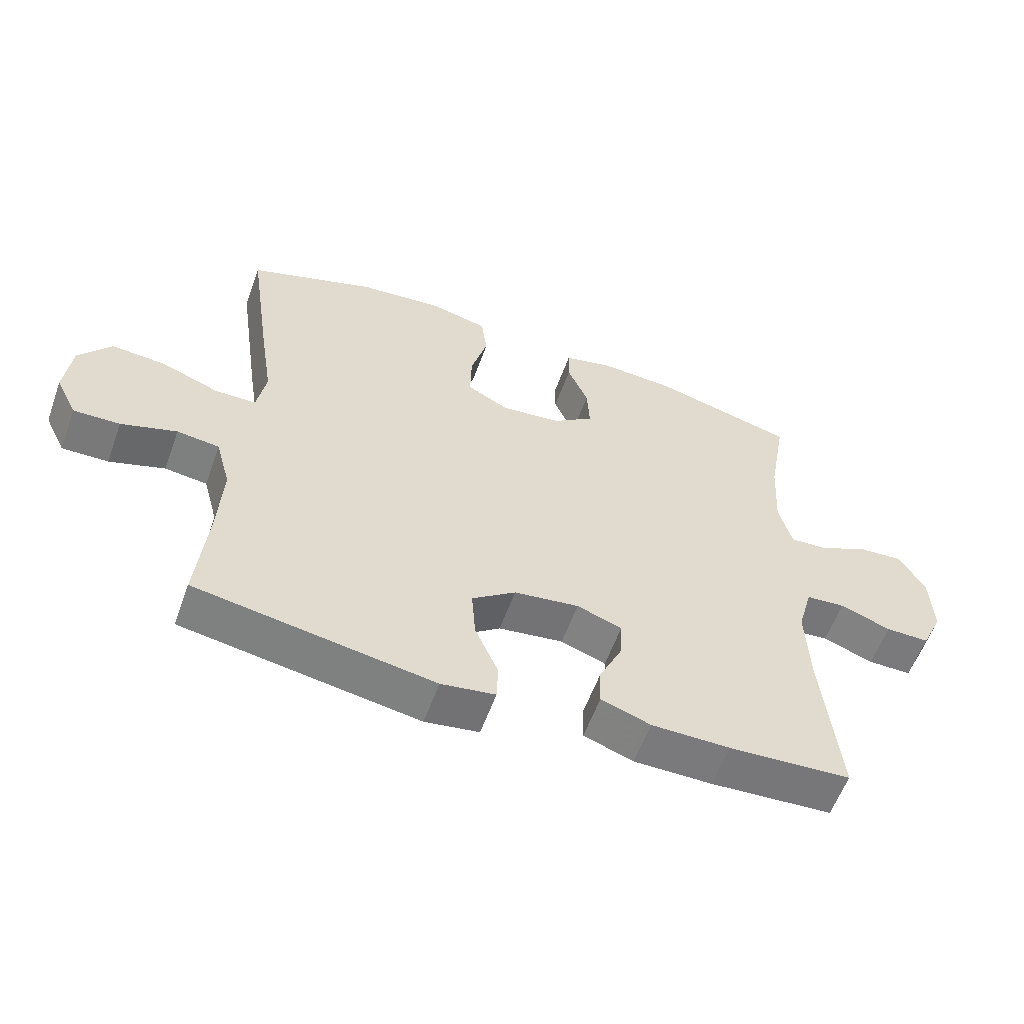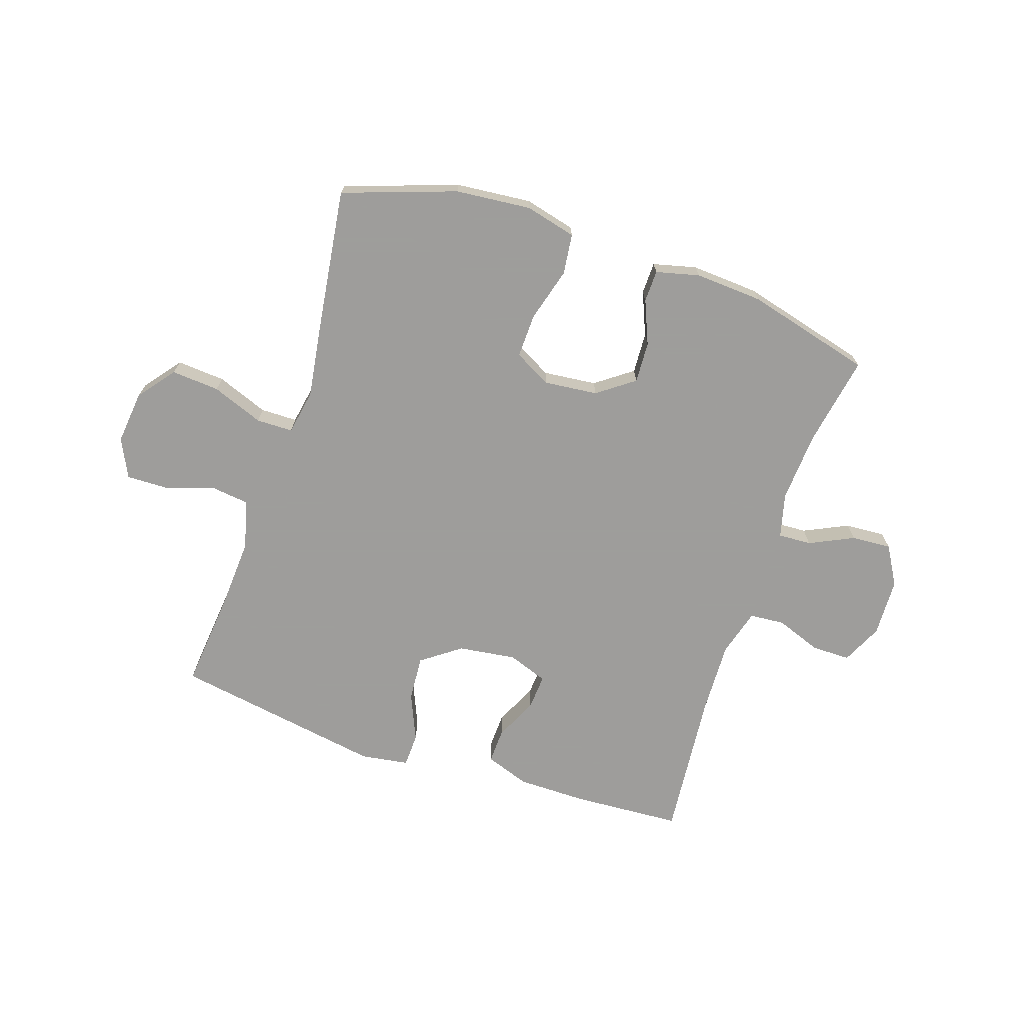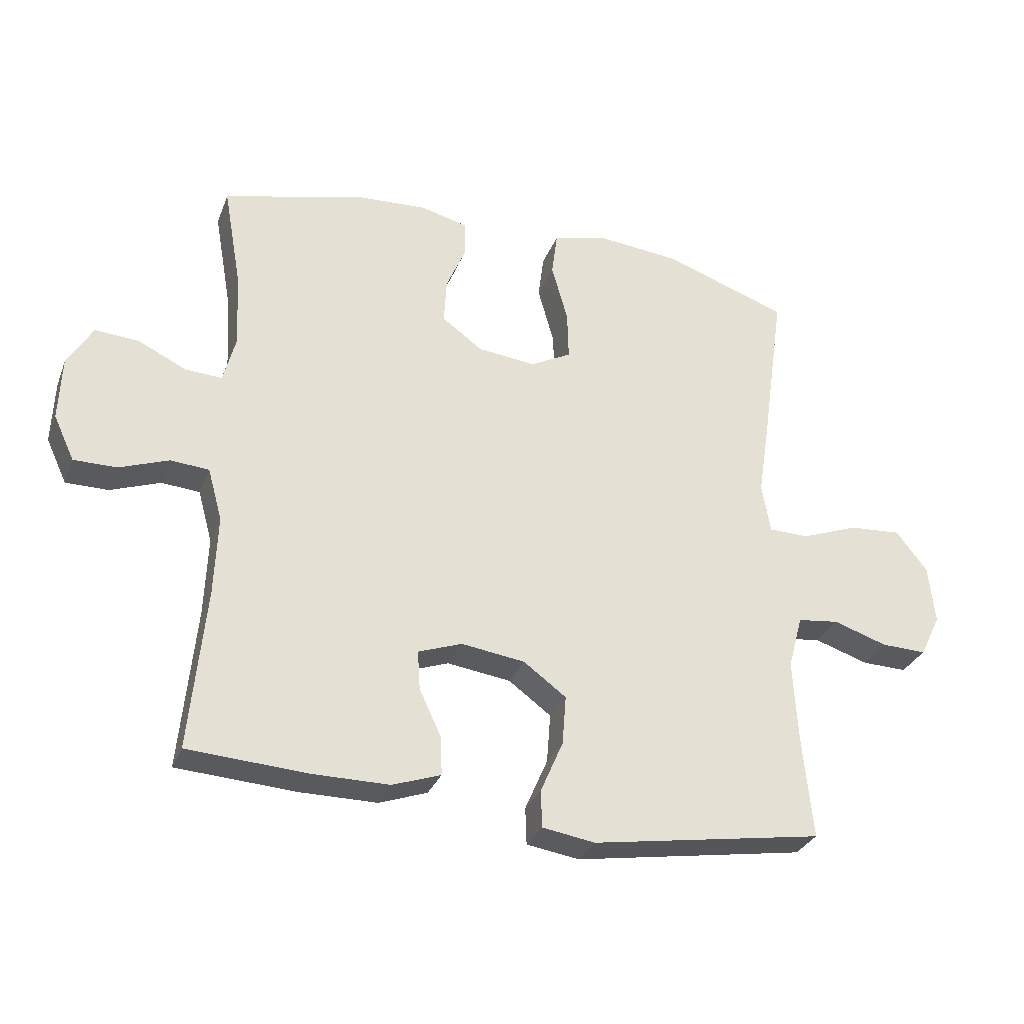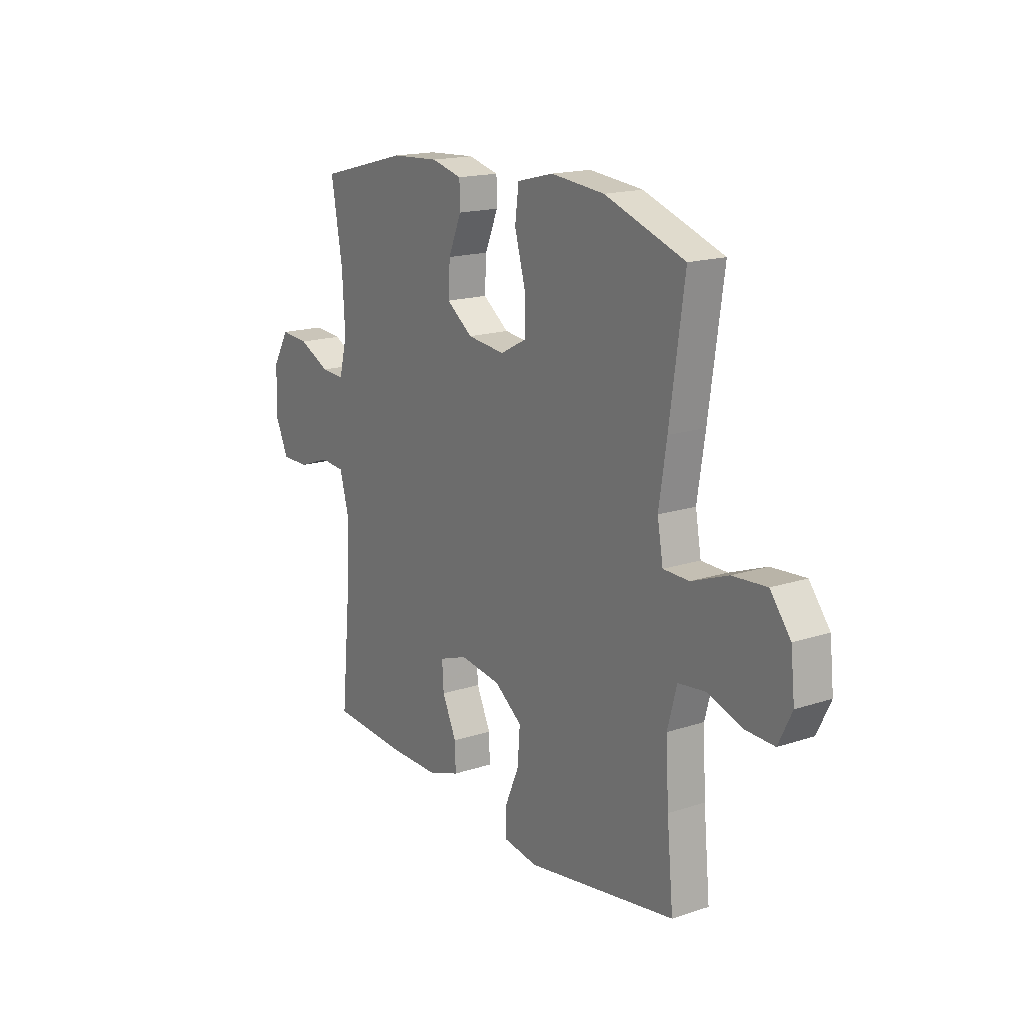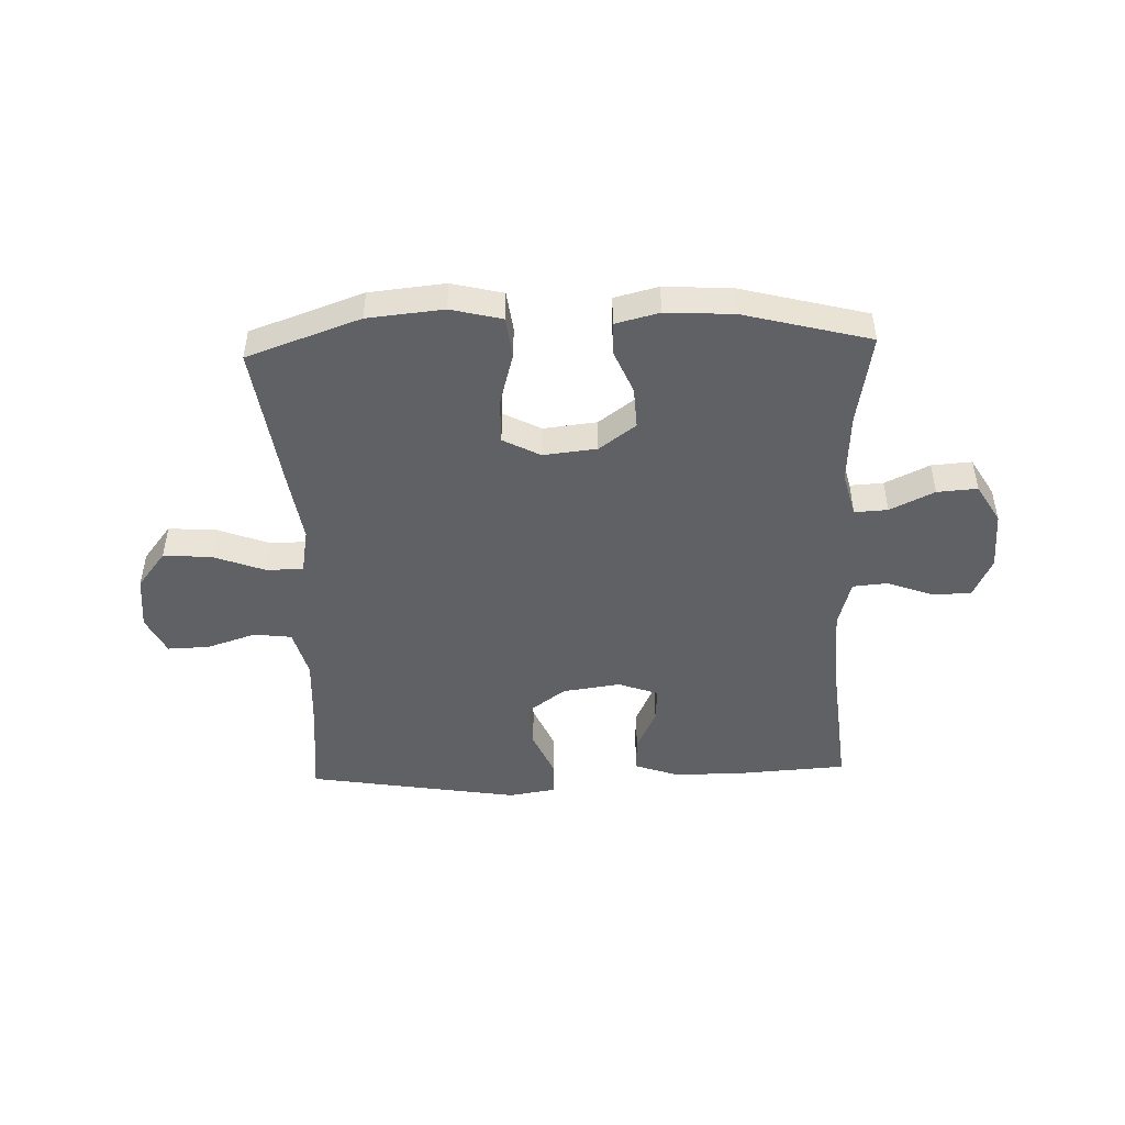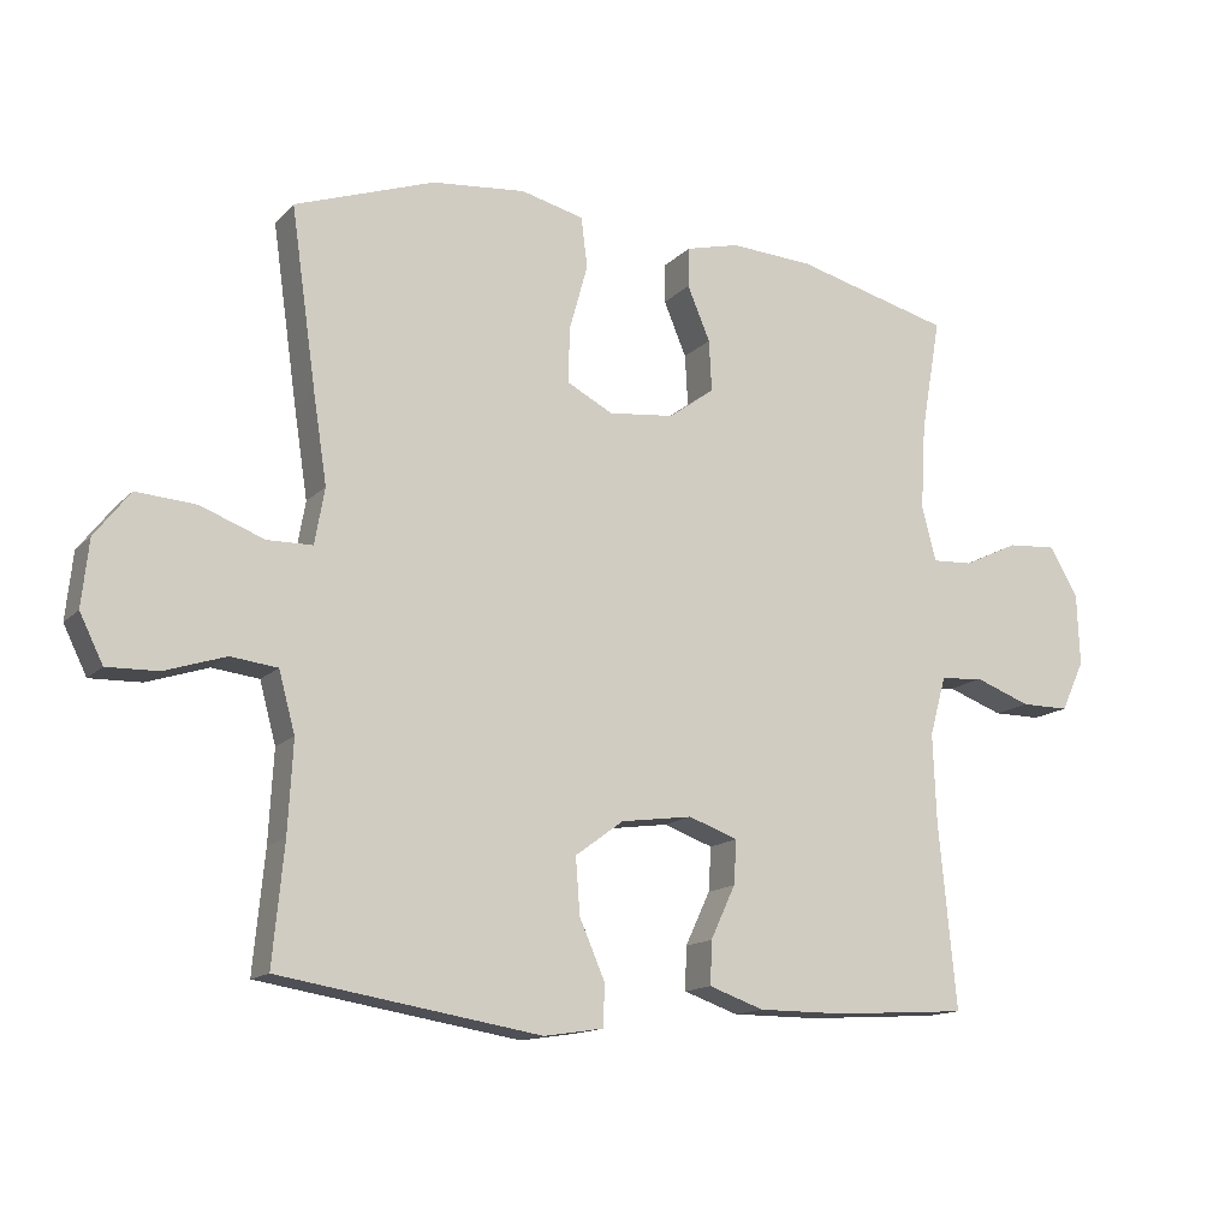
<metadata>
{"format":"obj","ext":"obj","renderer":"f3d","projection":"perspective","resolution":1024,"background":"white","views":[{"elev":-58.2,"azim":-19.8,"up":"+Z"},{"elev":-70.7,"azim":-18.6,"up":"+Y"},{"elev":-30.6,"azim":160.9,"up":"+Z"},{"elev":16.9,"azim":-123.6,"up":"+Z"},{"elev":-47.5,"azim":2.0,"up":"+Y"},{"elev":-14.1,"azim":-27.0,"up":"+Z"}]}
</metadata>
<code>
v 0.5 0.07 0.5
v 0.472 0.07 0.34
v 0.465 0.07 0.218
v 0.485 0.07 0.141
v 0.543 0.07 0.144
v 0.62 0.07 0.181
v 0.69 0.07 0.186
v 0.73 0.07 0.118
v 0.734 0.07 0.016
v 0.701 0.07 -0.055
v 0.633 0.07 -0.055
v 0.554 0.07 -0.026
v 0.493 0.07 -0.031
v 0.47 0.07 -0.114
v 0.475 0.07 -0.241
v 0.5 0.07 -0.5
v 0.31 0.07 -0.512
v 0.188 0.07 -0.512
v 0.111 0.07 -0.485
v 0.113 0.07 -0.424
v 0.148 0.07 -0.349
v 0.152 0.07 -0.287
v 0.082 0.07 -0.262
v -0.019 0.07 -0.276
v -0.087 0.07 -0.326
v -0.081 0.07 -0.405
v -0.045 0.07 -0.488
v -0.047 0.07 -0.547
v -0.131 0.07 -0.56
v -0.5 0.07 -0.5
v -0.484 0.07 -0.333
v -0.477 0.07 -0.205
v -0.5 0.07 -0.12
v -0.566 0.07 -0.112
v -0.652 0.07 -0.14
v -0.724 0.07 -0.142
v -0.757 0.07 -0.075
v -0.747 0.07 0.019
v -0.697 0.07 0.083
v -0.613 0.07 0.077
v -0.523 0.07 0.043
v -0.459 0.07 0.044
v -0.445 0.07 0.123
v -0.464 0.07 0.246
v -0.5 0.07 0.5
v -0.303 0.07 0.569
v -0.171 0.07 0.582
v -0.082 0.07 0.56
v -0.073 0.07 0.489
v -0.099 0.07 0.396
v -0.101 0.07 0.318
v -0.036 0.07 0.284
v 0.057 0.07 0.294
v 0.121 0.07 0.341
v 0.117 0.07 0.413
v 0.085 0.07 0.489
v 0.086 0.07 0.545
v 0.162 0.07 0.564
v 0.28 0.07 0.557
v 0.5 0 0.5
v 0.472 0 0.34
v 0.465 0 0.218
v 0.485 0 0.141
v 0.543 0 0.144
v 0.62 0 0.181
v 0.69 0 0.186
v 0.73 0 0.118
v 0.734 0 0.016
v 0.701 0 -0.055
v 0.633 0 -0.055
v 0.554 0 -0.026
v 0.493 0 -0.031
v 0.47 0 -0.114
v 0.475 0 -0.241
v 0.5 0 -0.5
v 0.31 0 -0.512
v 0.188 0 -0.512
v 0.111 0 -0.485
v 0.113 0 -0.424
v 0.148 0 -0.349
v 0.152 0 -0.287
v 0.082 0 -0.262
v -0.019 0 -0.276
v -0.087 0 -0.326
v -0.081 0 -0.405
v -0.045 0 -0.488
v -0.047 0 -0.547
v -0.131 0 -0.56
v -0.5 0 -0.5
v -0.484 0 -0.333
v -0.477 0 -0.205
v -0.5 0 -0.12
v -0.566 0 -0.112
v -0.652 0 -0.14
v -0.724 0 -0.142
v -0.757 0 -0.075
v -0.747 0 0.019
v -0.697 0 0.083
v -0.613 0 0.077
v -0.523 0 0.043
v -0.459 0 0.044
v -0.445 0 0.123
v -0.464 0 0.246
v -0.5 0 0.5
v -0.303 0 0.569
v -0.171 0 0.582
v -0.082 0 0.56
v -0.073 0 0.489
v -0.099 0 0.396
v -0.101 0 0.318
v -0.036 0 0.284
v 0.057 0 0.294
v 0.121 0 0.341
v 0.117 0 0.413
v 0.085 0 0.489
v 0.086 0 0.545
v 0.162 0 0.564
v 0.28 0 0.557
f 59 1 2
f 58 59 2
f 57 58 2
f 56 57 2
f 55 56 2
f 54 55 2 3
f 53 54 3 4
f 52 53 4
f 48 49 50
f 47 48 50
f 46 47 50
f 45 46 50
f 44 45 50
f 43 44 50
f 42 43 50 51
f 39 40 41
f 38 39 41
f 37 38 41
f 36 37 41
f 35 36 41
f 34 35 41
f 33 34 41 42
f 42 51 52
f 33 42 52
f 32 33 52
f 29 30 31
f 28 29 31
f 27 28 31
f 26 27 31
f 25 26 31 32
f 19 20 21
f 18 19 21
f 17 18 21
f 16 17 21
f 15 16 21
f 14 15 21 22
f 13 14 22 23
f 10 11 12
f 9 10 12
f 8 9 12
f 7 8 12
f 6 7 12
f 5 6 12
f 4 5 12 13
f 32 52 4
f 25 32 4
f 24 25 4
f 4 13 23 24
f 61 60 118
f 61 118 117
f 61 117 116
f 61 116 115
f 61 115 114
f 62 61 114 113
f 63 62 113 112
f 63 112 111
f 109 108 107
f 109 107 106
f 109 106 105
f 109 105 104
f 109 104 103
f 109 103 102
f 110 109 102 101
f 100 99 98
f 100 98 97
f 100 97 96
f 100 96 95
f 100 95 94
f 100 94 93
f 101 100 93 92
f 111 110 101
f 111 101 92
f 111 92 91
f 90 89 88
f 90 88 87
f 90 87 86
f 90 86 85
f 91 90 85 84
f 80 79 78
f 80 78 77
f 80 77 76
f 80 76 75
f 80 75 74
f 81 80 74 73
f 82 81 73 72
f 71 70 69
f 71 69 68
f 71 68 67
f 71 67 66
f 71 66 65
f 71 65 64
f 72 71 64 63
f 63 111 91
f 63 91 84
f 63 84 83
f 83 82 72 63
f 1 60 61 2
f 2 61 62 3
f 3 62 63 4
f 4 63 64 5
f 5 64 65 6
f 6 65 66 7
f 7 66 67 8
f 8 67 68 9
f 9 68 69 10
f 10 69 70 11
f 11 70 71 12
f 12 71 72 13
f 13 72 73 14
f 14 73 74 15
f 15 74 75 16
f 16 75 76 17
f 17 76 77 18
f 18 77 78 19
f 19 78 79 20
f 20 79 80 21
f 21 80 81 22
f 22 81 82 23
f 23 82 83 24
f 24 83 84 25
f 25 84 85 26
f 26 85 86 27
f 27 86 87 28
f 28 87 88 29
f 29 88 89 30
f 30 89 90 31
f 31 90 91 32
f 32 91 92 33
f 33 92 93 34
f 34 93 94 35
f 35 94 95 36
f 36 95 96 37
f 37 96 97 38
f 38 97 98 39
f 39 98 99 40
f 40 99 100 41
f 41 100 101 42
f 42 101 102 43
f 43 102 103 44
f 44 103 104 45
f 45 104 105 46
f 46 105 106 47
f 47 106 107 48
f 48 107 108 49
f 49 108 109 50
f 50 109 110 51
f 51 110 111 52
f 52 111 112 53
f 53 112 113 54
f 54 113 114 55
f 55 114 115 56
f 56 115 116 57
f 57 116 117 58
f 58 117 118 59
f 59 118 60 1

</code>
